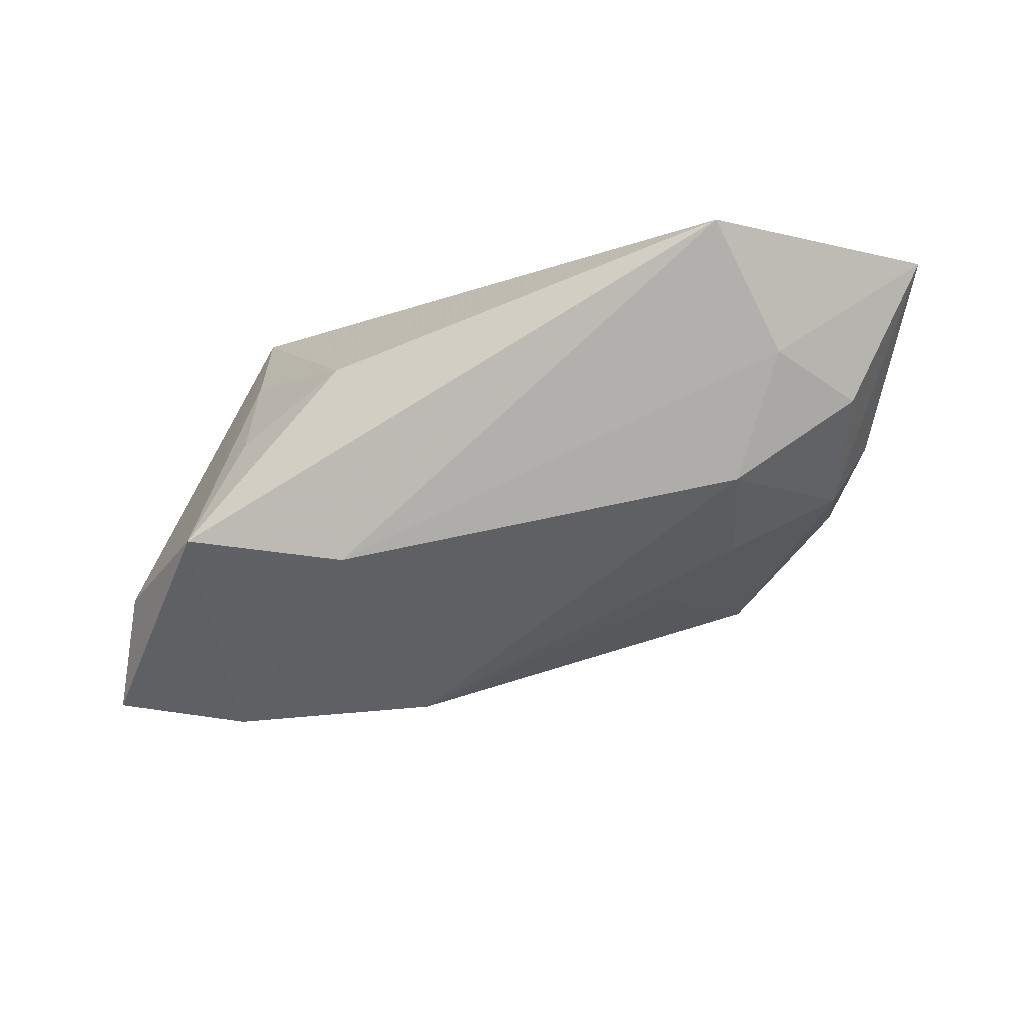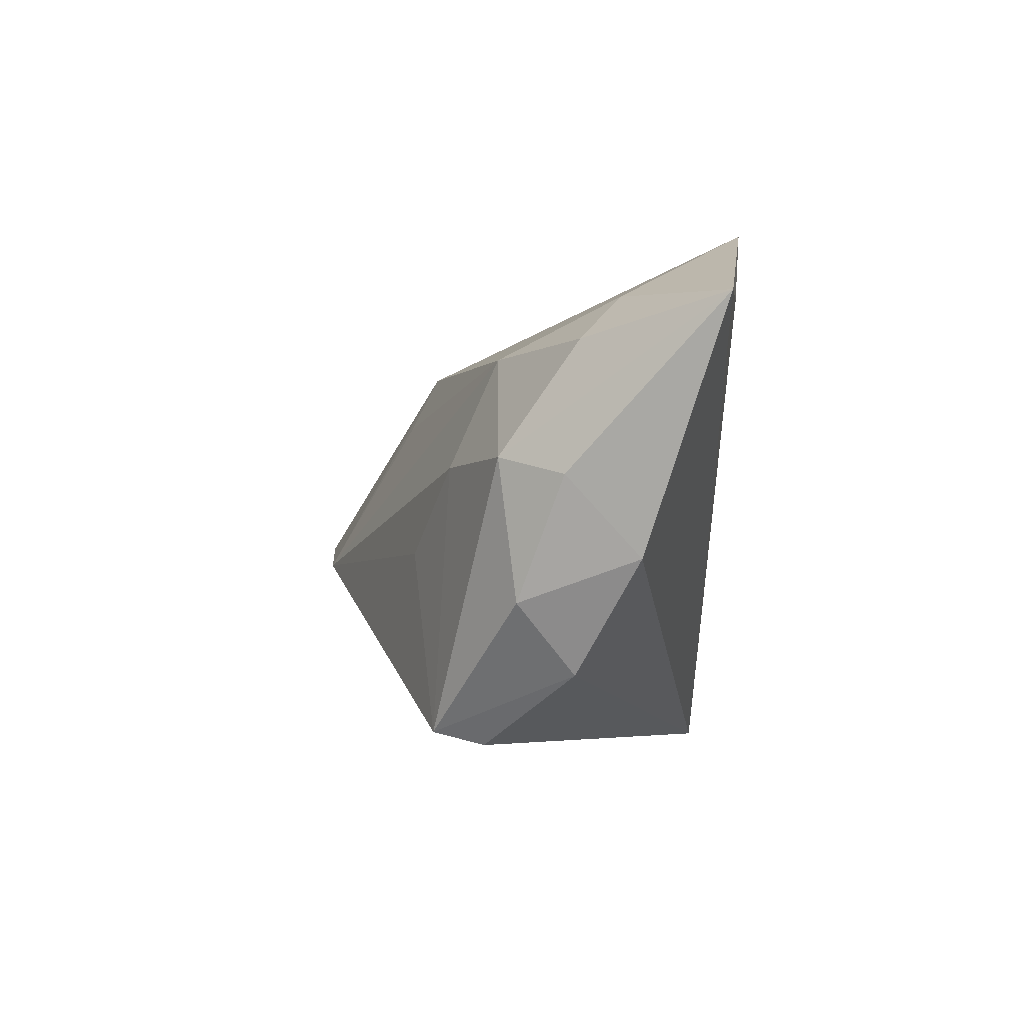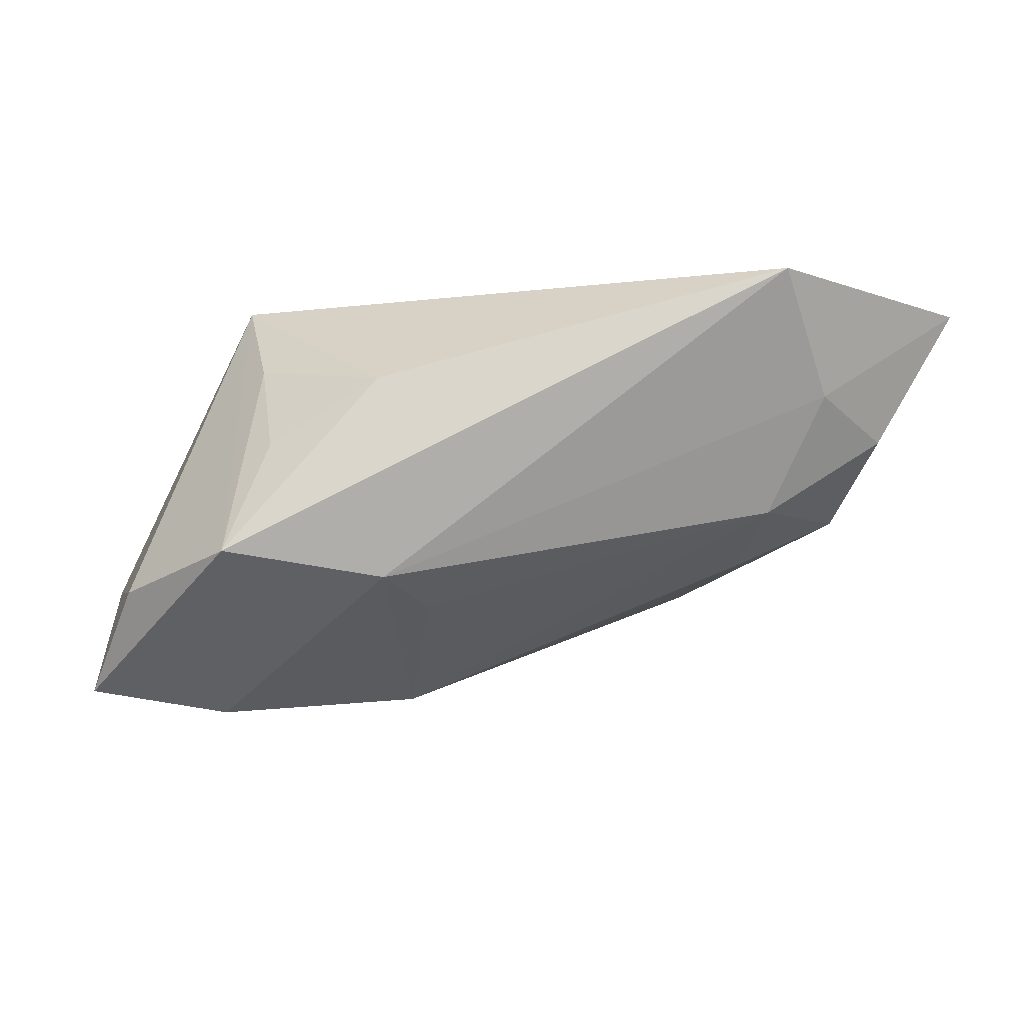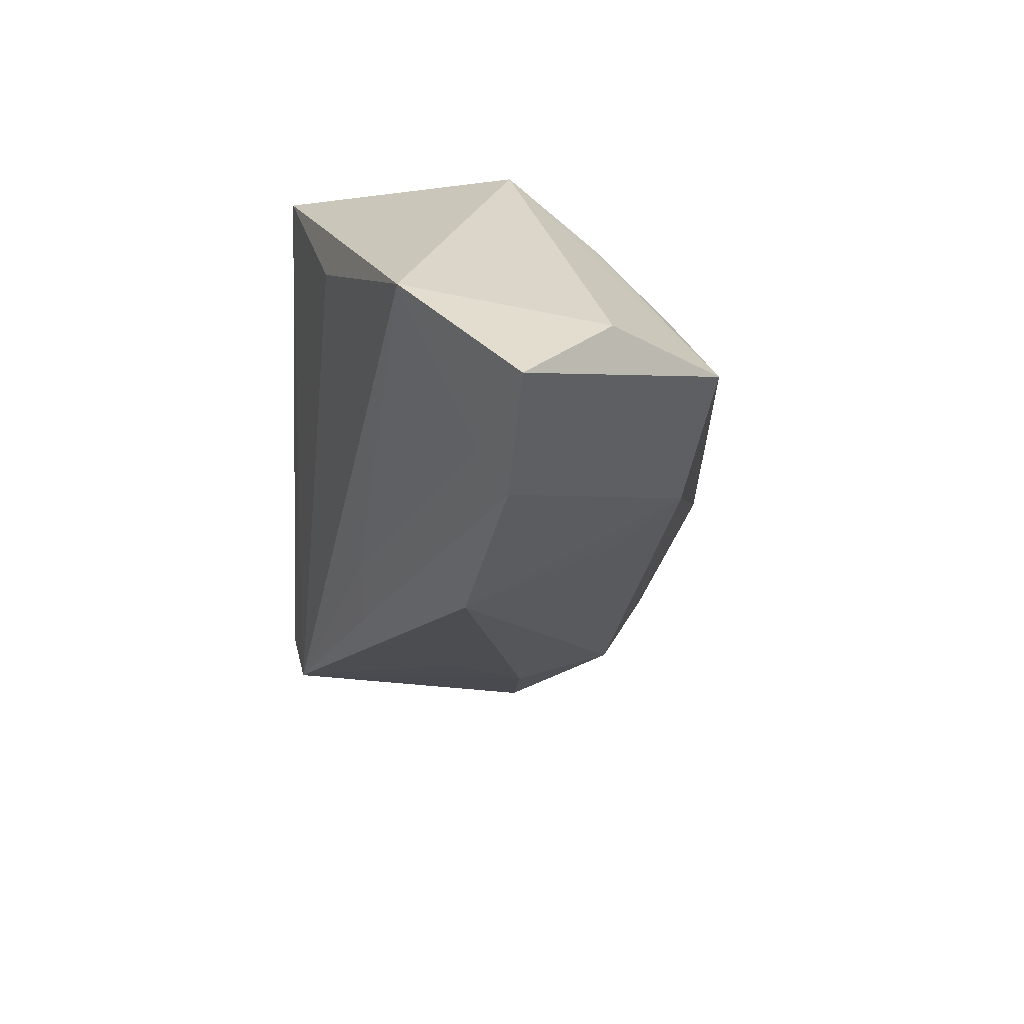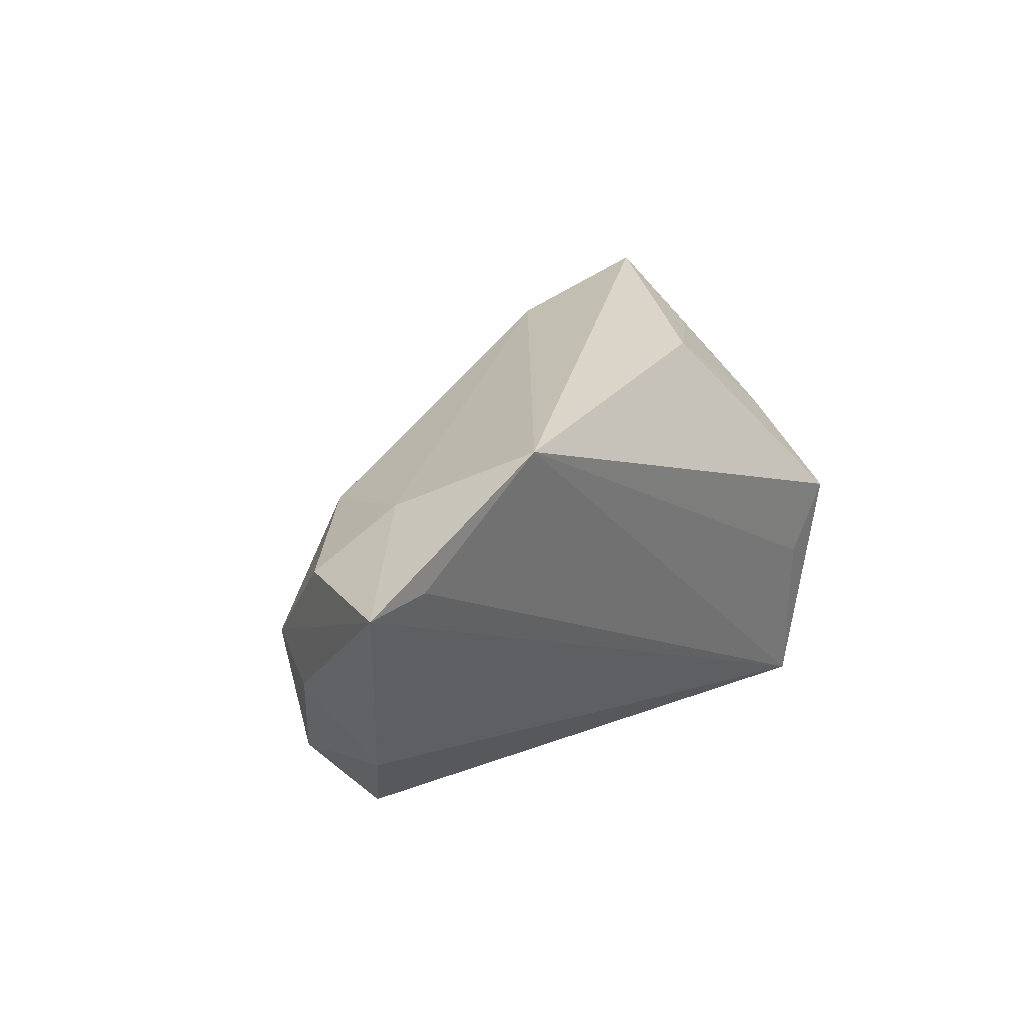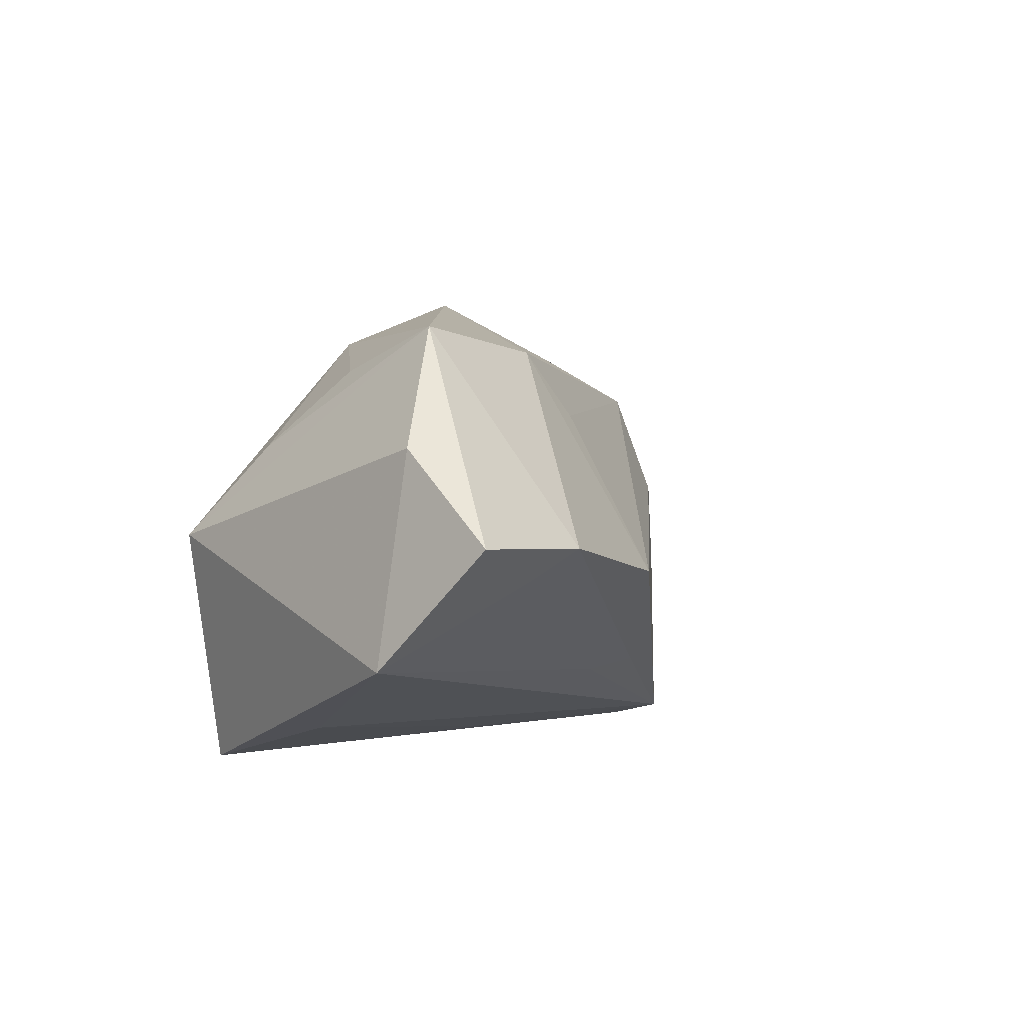
<metadata>
{"format":"obj","ext":"obj","renderer":"f3d","projection":"perspective","resolution":1024,"background":"white","views":[{"elev":-15.2,"azim":-168.2,"up":"+Z"},{"elev":-5.0,"azim":-89.9,"up":"+Y"},{"elev":-6.8,"azim":175.3,"up":"+Z"},{"elev":-37.7,"azim":87.2,"up":"+Z"},{"elev":28.7,"azim":-52.8,"up":"+Y"},{"elev":2.2,"azim":116.2,"up":"+Y"}]}
</metadata>
<code>
v -0.04499 -0.0122 -0.004142
v 0.03006 0.0106 0.01213
v -0.04808 -0.007447 0.009794
v -0.03504 0.01693 -0.006318
v -0.03078 -0.02686 -0.014
v 0.03228 -0.0003362 0.0223
v -0.005173 -0.02763 0.001442
v -0.04123 0.02333 0.007851
v -0.04027 -0.02028 0.002523
v -0.03481 0.03183 0.0223
v 0.008626 0.01438 -0.01862
v -0.04628 0.004118 -0.006217
v 0.0333 -0.02291 0.002946
v 0.04684 0.01056 -0.01669
v 0.05222 0.0001457 -0.02897
v -0.05062 0.001756 0.001157
v 0.01532 0.02357 0.009378
v 0.02723 -0.0284 0.02129
v 0.002395 -0.01801 -0.01856
v -0.02308 -0.0052 -0.01667
v 0.01446 0.02208 -0.01543
v 0.009914 -0.004654 -0.02982
v -0.04971 0.01696 0.002931
v -0.03089 -0.0284 -0.007979
v -0.03322 0.00431 -0.01205
v 0.03796 -0.00395 -0.02759
v 0.03425 0.02443 -0.01256
v -0.006383 -0.01739 -0.02054
v 0.02871 0.0196 0.001316
v 0.02596 -0.008017 0.0223
v -0.05859 0.02072 0.01896
v -0.04363 -0.006104 0.01158
v -0.051 0.02099 0.02006
v 0.05051 -0.0136 -0.01496
v 0.03485 -0.0005552 -0.03174
f 14 6 34
f 34 6 18
f 27 6 14
f 10 18 30
f 30 6 10
f 18 6 30
f 33 18 10
f 18 3 9
f 1 5 9
f 9 3 1
f 13 34 18
f 5 34 13
f 10 6 17
f 17 27 10
f 14 34 15
f 15 27 14
f 10 27 21
f 4 22 25
f 32 3 18
f 31 33 10
f 3 32 31
f 18 33 31
f 31 32 18
f 18 9 24
f 24 9 5
f 7 13 18
f 5 13 7
f 18 24 7
f 7 24 5
f 6 27 2
f 2 17 6
f 26 15 34
f 11 22 4
f 4 21 11
f 11 21 22
f 22 21 35
f 15 26 35
f 27 15 35
f 35 21 27
f 20 22 5
f 5 25 20
f 20 25 22
f 8 31 10
f 10 21 8
f 8 21 4
f 4 25 12
f 12 5 1
f 12 25 5
f 27 17 29
f 29 2 27
f 17 2 29
f 19 34 5
f 19 26 34
f 19 35 26
f 23 8 4
f 31 8 23
f 4 12 23
f 23 12 31
f 16 12 1
f 31 12 16
f 1 3 16
f 3 31 16
f 28 19 5
f 35 19 28
f 5 22 28
f 22 35 28

</code>
